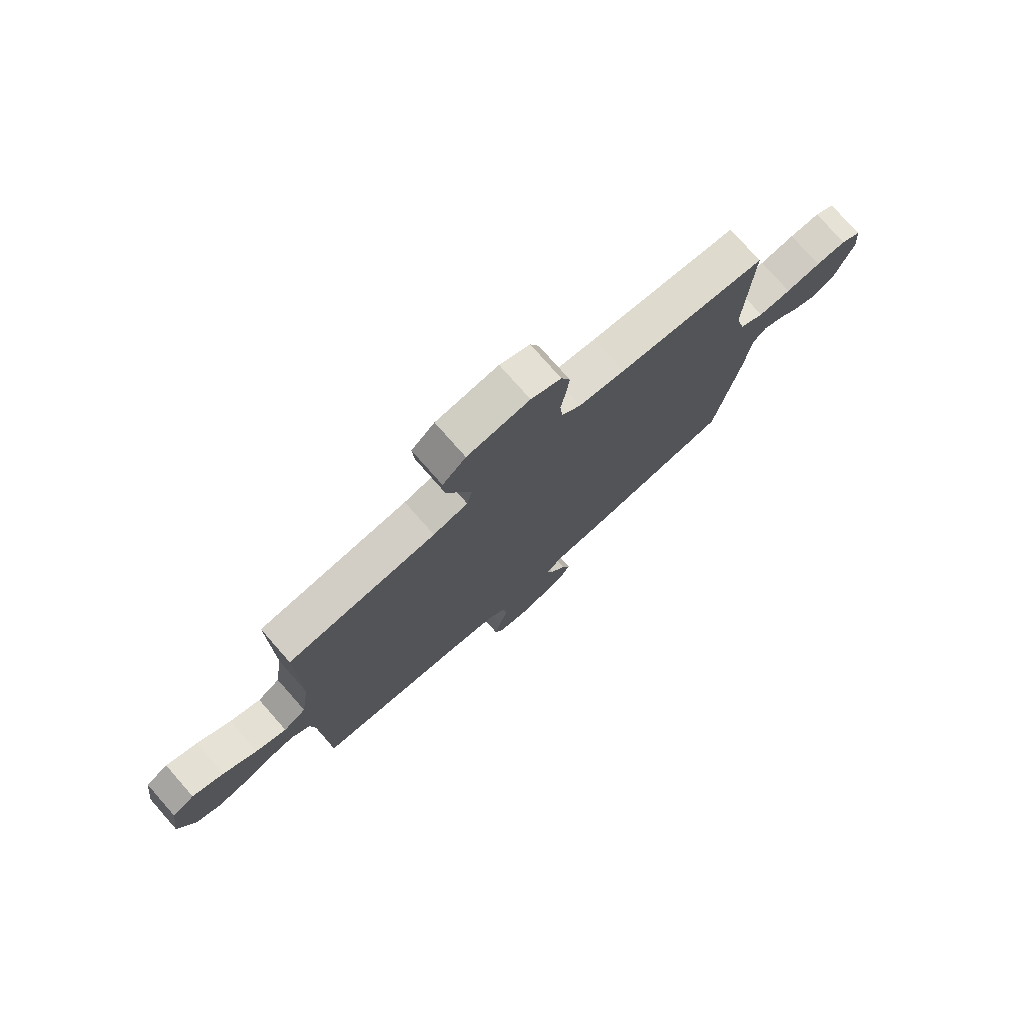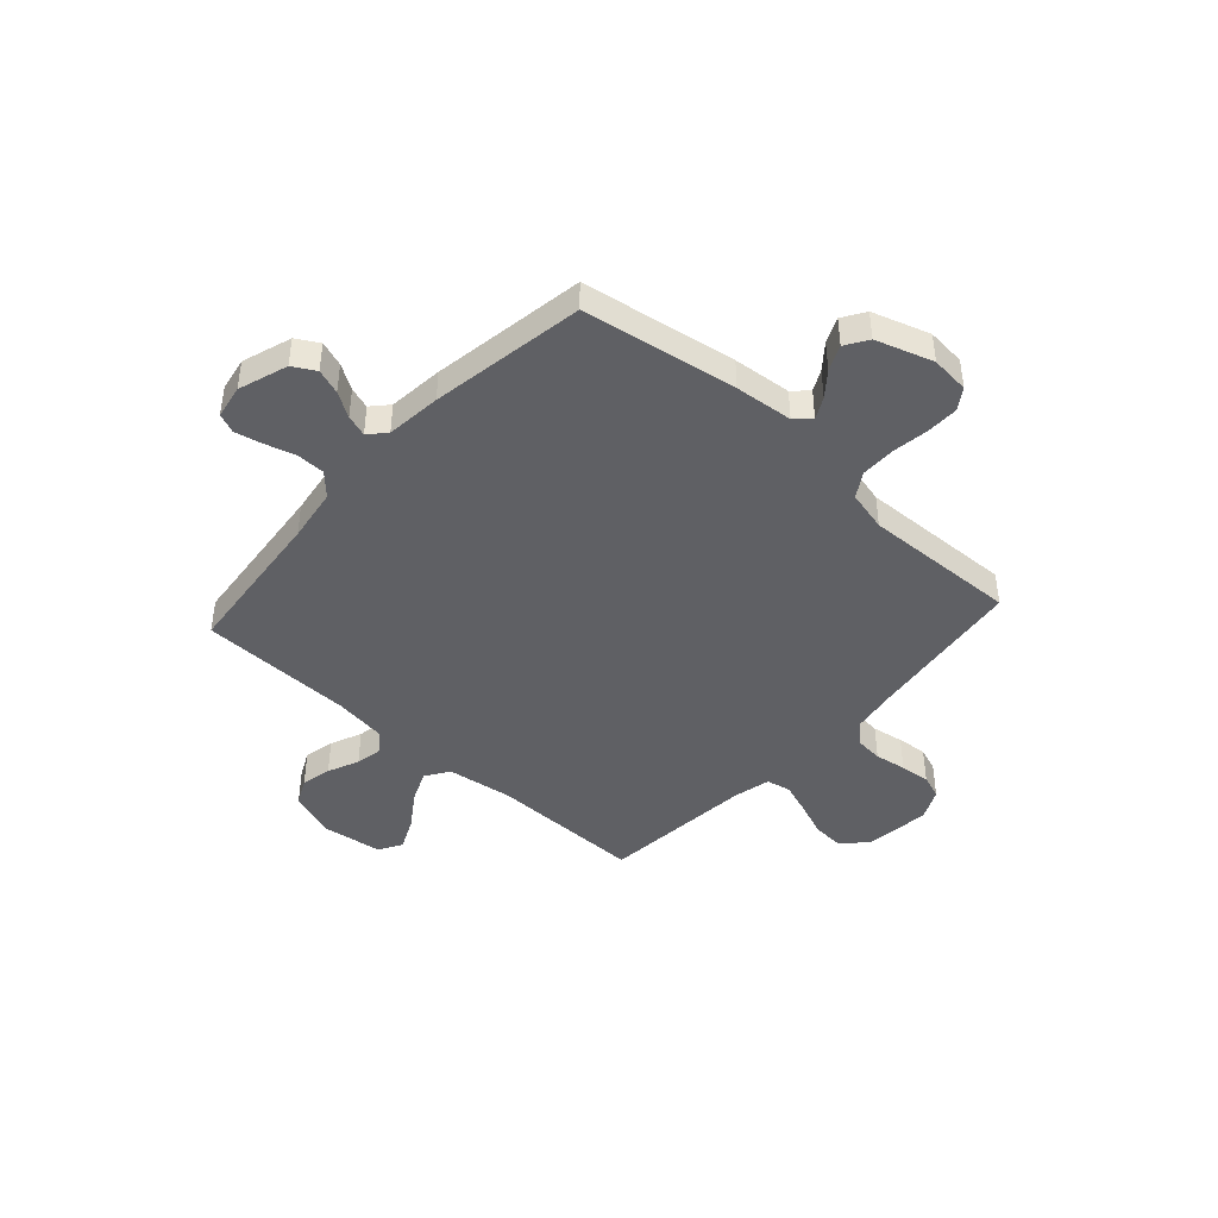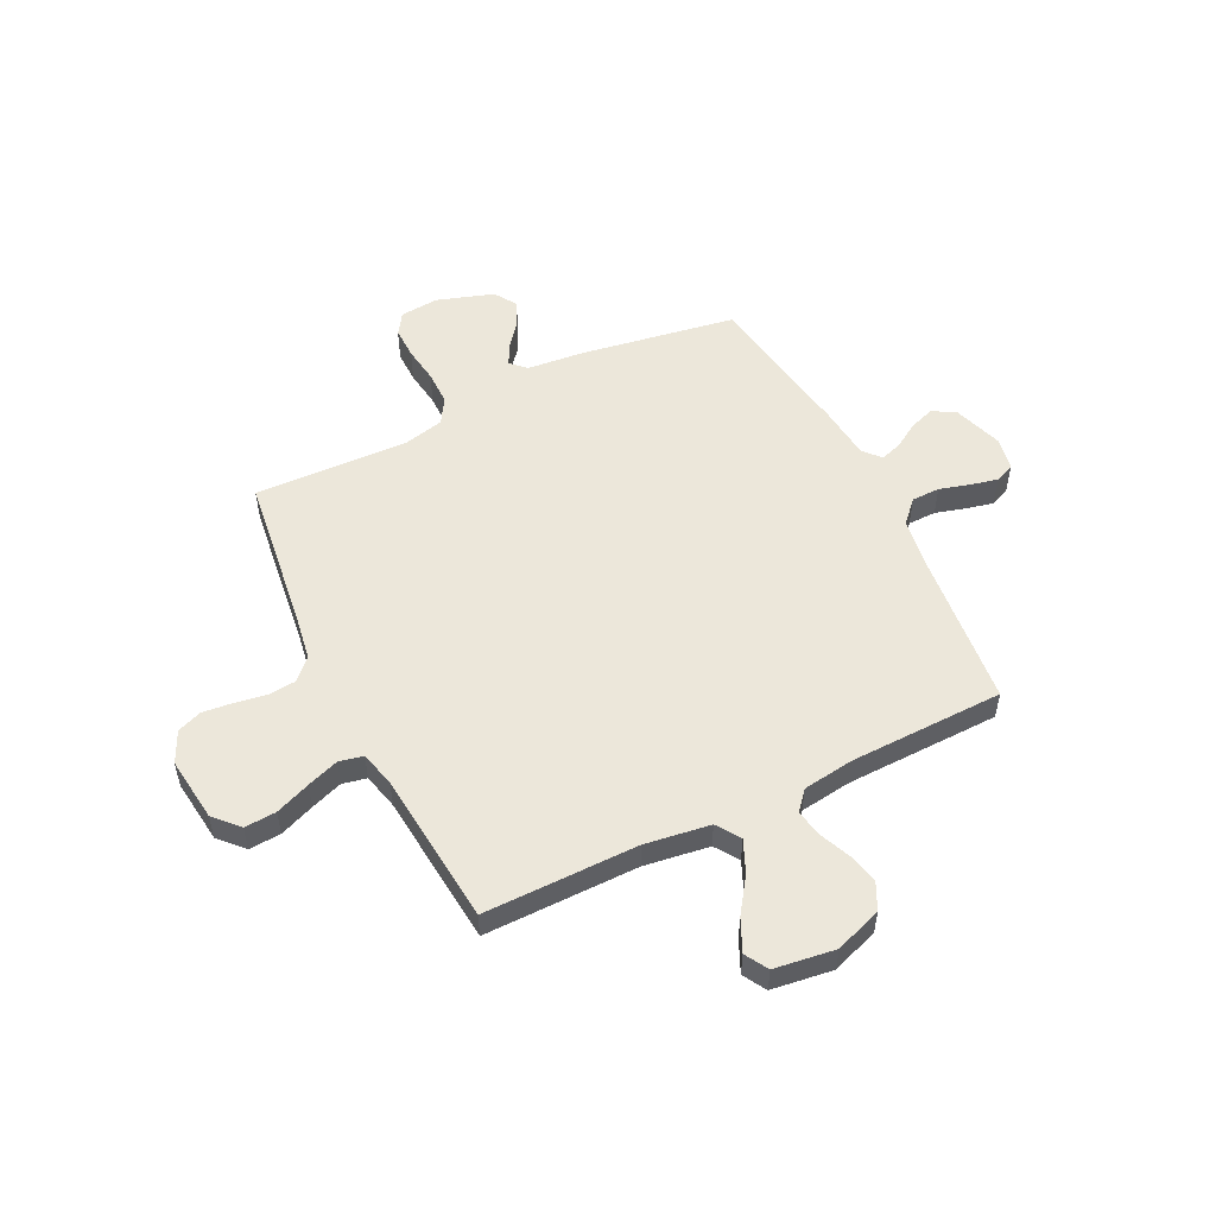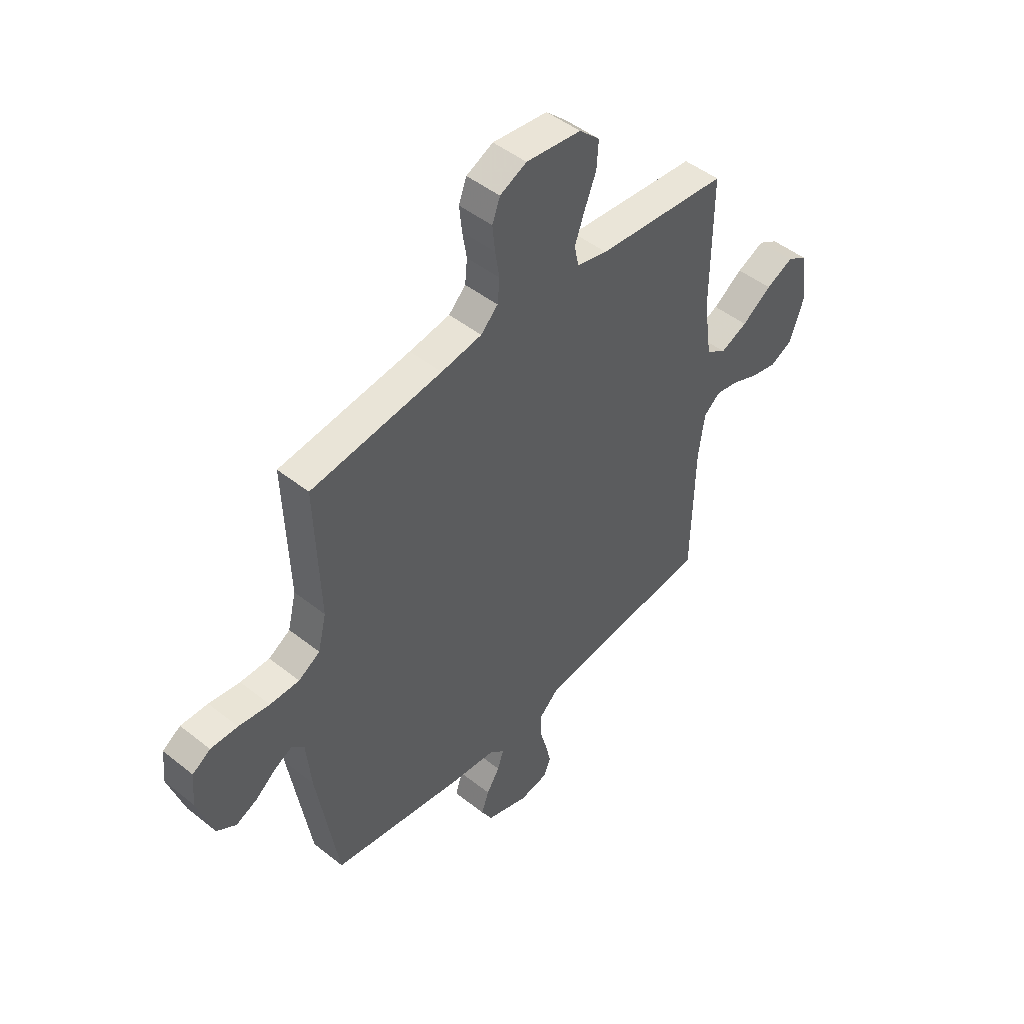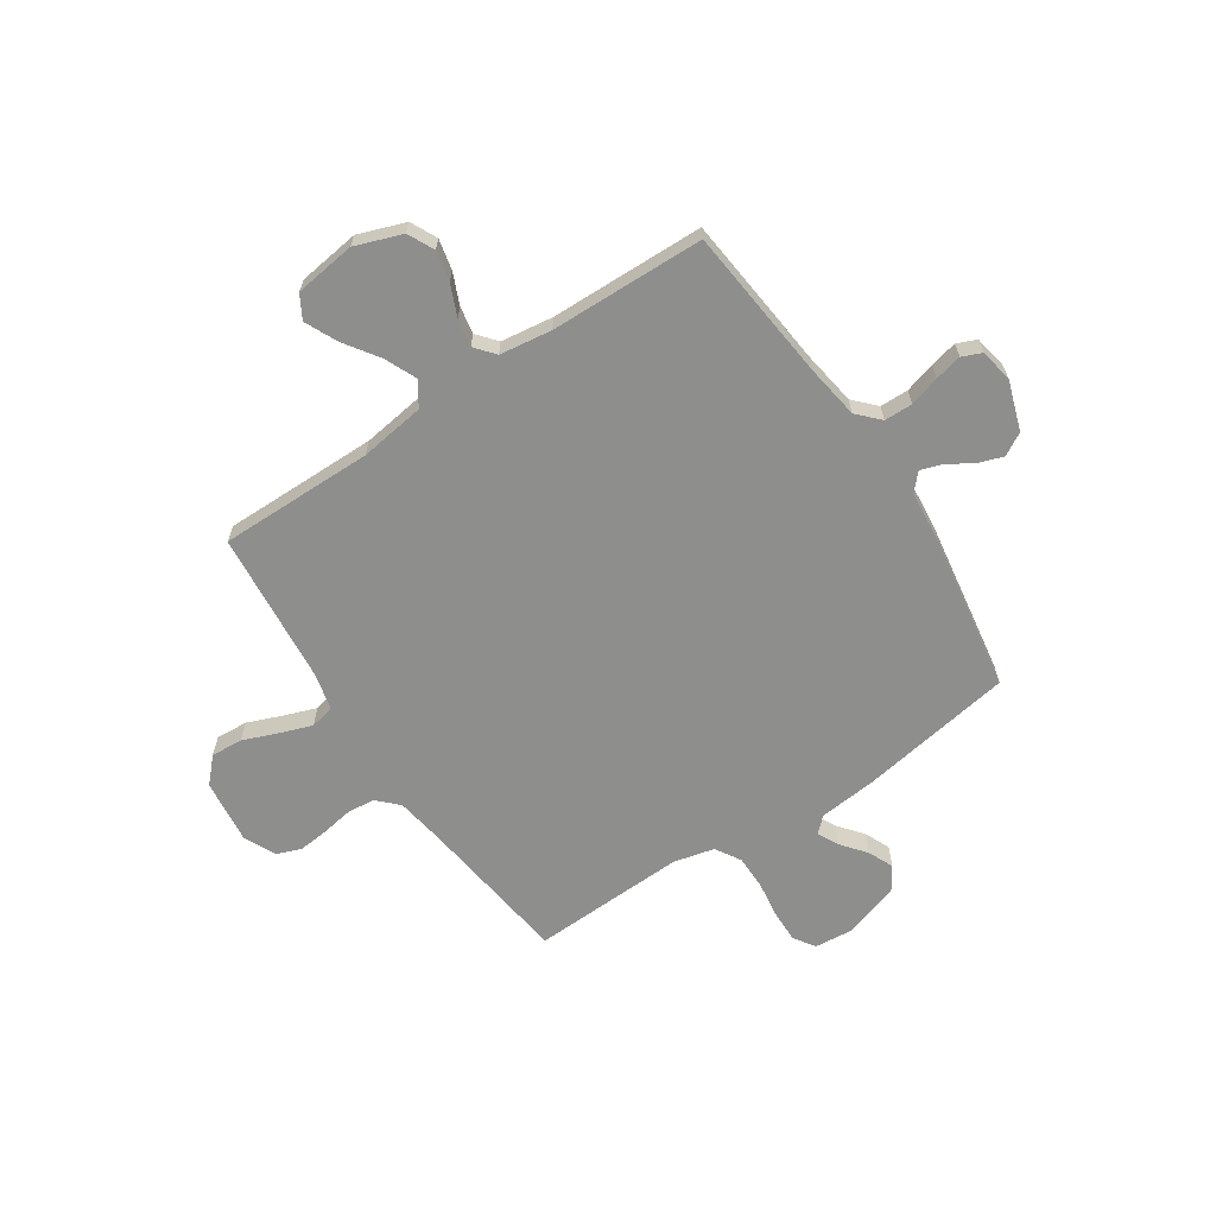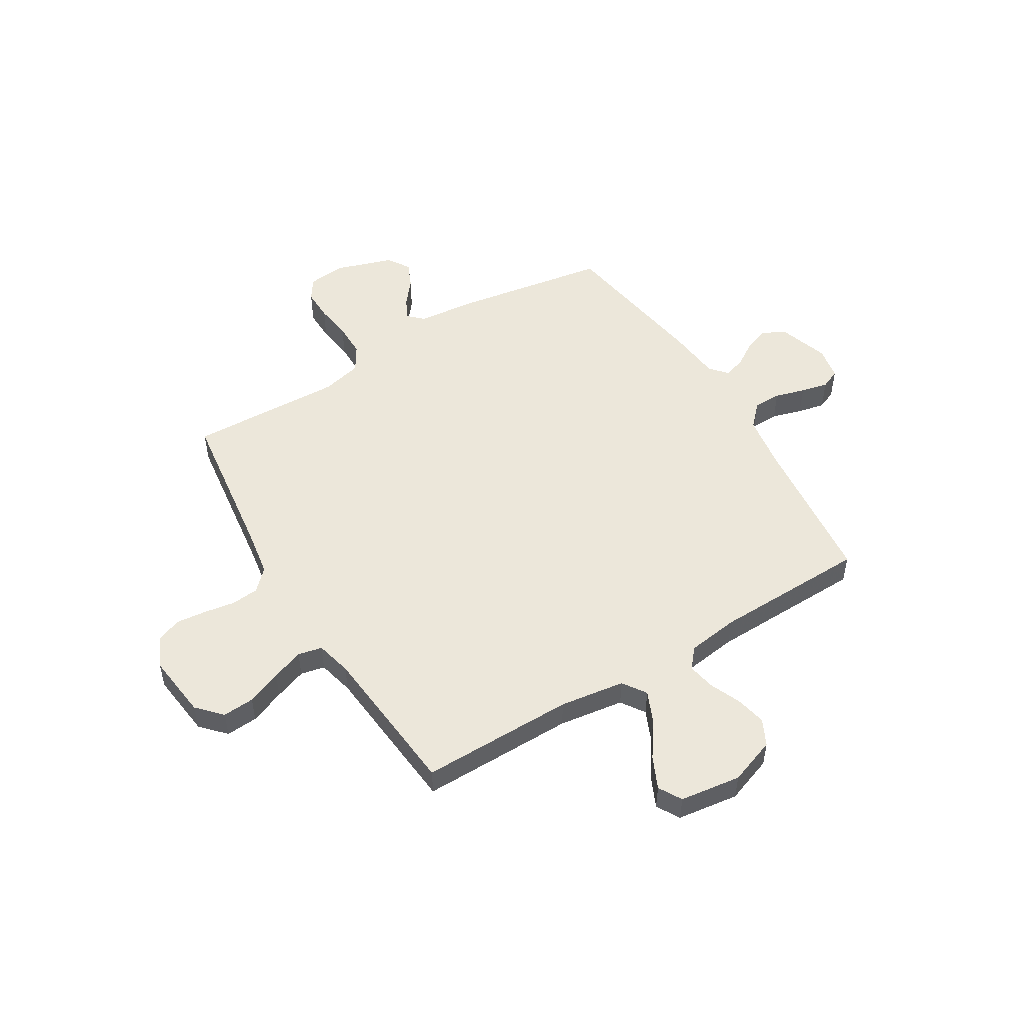
<metadata>
{"format":"obj","ext":"obj","renderer":"f3d","projection":"perspective","resolution":1024,"background":"white","views":[{"elev":76.9,"azim":138.6,"up":"+Z"},{"elev":-43.7,"azim":-132.1,"up":"+Y"},{"elev":53.0,"azim":63.8,"up":"+Y"},{"elev":47.4,"azim":-48.1,"up":"+Z"},{"elev":-64.9,"azim":123.6,"up":"+Y"},{"elev":51.5,"azim":58.8,"up":"+Y"}]}
</metadata>
<code>
v 0.5 0.07 0.5
v 0.498 0.07 0.2
v 0.516 0.07 0.073
v 0.562 0.07 0.042
v 0.624 0.07 0.069
v 0.692 0.07 0.116
v 0.755 0.07 0.145
v 0.8 0.07 0.119
v 0.816 0.07 0
v 0.783 0.07 -0.091
v 0.732 0.07 -0.116
v 0.673 0.07 -0.103
v 0.612 0.07 -0.077
v 0.559 0.07 -0.067
v 0.521 0.07 -0.099
v 0.507 0.07 -0.2
v 0.5 0.07 -0.5
v 0.2 0.07 -0.531
v 0.095 0.07 -0.547
v 0.053 0.07 -0.587
v 0.052 0.07 -0.642
v 0.069 0.07 -0.701
v 0.081 0.07 -0.754
v 0.065 0.07 -0.792
v 0 0.07 -0.804
v -0.096 0.07 -0.772
v -0.121 0.07 -0.728
v -0.104 0.07 -0.679
v -0.074 0.07 -0.631
v -0.06 0.07 -0.589
v -0.093 0.07 -0.559
v -0.2 0.07 -0.548
v -0.5 0.07 -0.5
v -0.549 0.07 -0.2
v -0.56 0.07 -0.087
v -0.588 0.07 -0.058
v -0.629 0.07 -0.079
v -0.676 0.07 -0.117
v -0.725 0.07 -0.139
v -0.769 0.07 -0.111
v -0.805 0.07 0
v -0.798 0.07 0.075
v -0.757 0.07 0.102
v -0.695 0.07 0.101
v -0.624 0.07 0.091
v -0.557 0.07 0.091
v -0.508 0.07 0.121
v -0.489 0.07 0.2
v -0.5 0.07 0.5
v -0.2 0.07 0.539
v -0.107 0.07 0.554
v -0.068 0.07 0.593
v -0.063 0.07 0.647
v -0.073 0.07 0.708
v -0.079 0.07 0.766
v -0.061 0.07 0.814
v 0 0.07 0.843
v 0.126 0.07 0.828
v 0.173 0.07 0.784
v 0.169 0.07 0.722
v 0.142 0.07 0.654
v 0.12 0.07 0.592
v 0.13 0.07 0.545
v 0.2 0.07 0.528
v 0.5 0 0.5
v 0.498 0 0.2
v 0.516 0 0.073
v 0.562 0 0.042
v 0.624 0 0.069
v 0.692 0 0.116
v 0.755 0 0.145
v 0.8 0 0.119
v 0.816 0 0
v 0.783 0 -0.091
v 0.732 0 -0.116
v 0.673 0 -0.103
v 0.612 0 -0.077
v 0.559 0 -0.067
v 0.521 0 -0.099
v 0.507 0 -0.2
v 0.5 0 -0.5
v 0.2 0 -0.531
v 0.095 0 -0.547
v 0.053 0 -0.587
v 0.052 0 -0.642
v 0.069 0 -0.701
v 0.081 0 -0.754
v 0.065 0 -0.792
v 0 0 -0.804
v -0.096 0 -0.772
v -0.121 0 -0.728
v -0.104 0 -0.679
v -0.074 0 -0.631
v -0.06 0 -0.589
v -0.093 0 -0.559
v -0.2 0 -0.548
v -0.5 0 -0.5
v -0.549 0 -0.2
v -0.56 0 -0.087
v -0.588 0 -0.058
v -0.629 0 -0.079
v -0.676 0 -0.117
v -0.725 0 -0.139
v -0.769 0 -0.111
v -0.805 0 0
v -0.798 0 0.075
v -0.757 0 0.102
v -0.695 0 0.101
v -0.624 0 0.091
v -0.557 0 0.091
v -0.508 0 0.121
v -0.489 0 0.2
v -0.5 0 0.5
v -0.2 0 0.539
v -0.107 0 0.554
v -0.068 0 0.593
v -0.063 0 0.647
v -0.073 0 0.708
v -0.079 0 0.766
v -0.061 0 0.814
v 0 0 0.843
v 0.126 0 0.828
v 0.173 0 0.784
v 0.169 0 0.722
v 0.142 0 0.654
v 0.12 0 0.592
v 0.13 0 0.545
v 0.2 0 0.528
f 58 59 60 61
f 58 61 62
f 57 58 62
f 56 57 62 63
f 53 54 55 56
f 48 49 50
f 47 48 50 51
f 42 43 44 45
f 42 45 46
f 41 42 46
f 40 41 46
f 37 38 39 40
f 36 37 40 46
f 35 36 46 47
f 31 32 33 34
f 31 34 35 47
f 26 27 28 29
f 26 29 30
f 25 26 30
f 24 25 30
f 21 22 23 24
f 21 24 30
f 20 21 30 31
f 16 17 18
f 15 16 18 19
f 10 11 12 13
f 10 13 14
f 9 10 14
f 8 9 14
f 5 6 7 8
f 4 5 8 14
f 3 4 14 15
f 64 1 2
f 63 64 2 3
f 53 56 63
f 52 53 63 3
f 31 47 51 52
f 19 20 31 52
f 3 15 19 52
f 125 124 123 122
f 126 125 122
f 126 122 121
f 127 126 121 120
f 120 119 118 117
f 114 113 112
f 115 114 112 111
f 109 108 107 106
f 110 109 106
f 110 106 105
f 110 105 104
f 104 103 102 101
f 110 104 101 100
f 111 110 100 99
f 98 97 96 95
f 111 99 98 95
f 93 92 91 90
f 94 93 90
f 94 90 89
f 94 89 88
f 88 87 86 85
f 94 88 85
f 95 94 85 84
f 82 81 80
f 83 82 80 79
f 77 76 75 74
f 78 77 74
f 78 74 73
f 78 73 72
f 72 71 70 69
f 78 72 69 68
f 79 78 68 67
f 66 65 128
f 67 66 128 127
f 127 120 117
f 67 127 117 116
f 116 115 111 95
f 116 95 84 83
f 116 83 79 67
f 1 65 66 2
f 2 66 67 3
f 3 67 68 4
f 4 68 69 5
f 5 69 70 6
f 6 70 71 7
f 7 71 72 8
f 8 72 73 9
f 9 73 74 10
f 10 74 75 11
f 11 75 76 12
f 12 76 77 13
f 13 77 78 14
f 14 78 79 15
f 15 79 80 16
f 16 80 81 17
f 17 81 82 18
f 18 82 83 19
f 19 83 84 20
f 20 84 85 21
f 21 85 86 22
f 22 86 87 23
f 23 87 88 24
f 24 88 89 25
f 25 89 90 26
f 26 90 91 27
f 27 91 92 28
f 28 92 93 29
f 29 93 94 30
f 30 94 95 31
f 31 95 96 32
f 32 96 97 33
f 33 97 98 34
f 34 98 99 35
f 35 99 100 36
f 36 100 101 37
f 37 101 102 38
f 38 102 103 39
f 39 103 104 40
f 40 104 105 41
f 41 105 106 42
f 42 106 107 43
f 43 107 108 44
f 44 108 109 45
f 45 109 110 46
f 46 110 111 47
f 47 111 112 48
f 48 112 113 49
f 49 113 114 50
f 50 114 115 51
f 51 115 116 52
f 52 116 117 53
f 53 117 118 54
f 54 118 119 55
f 55 119 120 56
f 56 120 121 57
f 57 121 122 58
f 58 122 123 59
f 59 123 124 60
f 60 124 125 61
f 61 125 126 62
f 62 126 127 63
f 63 127 128 64
f 64 128 65 1

</code>
